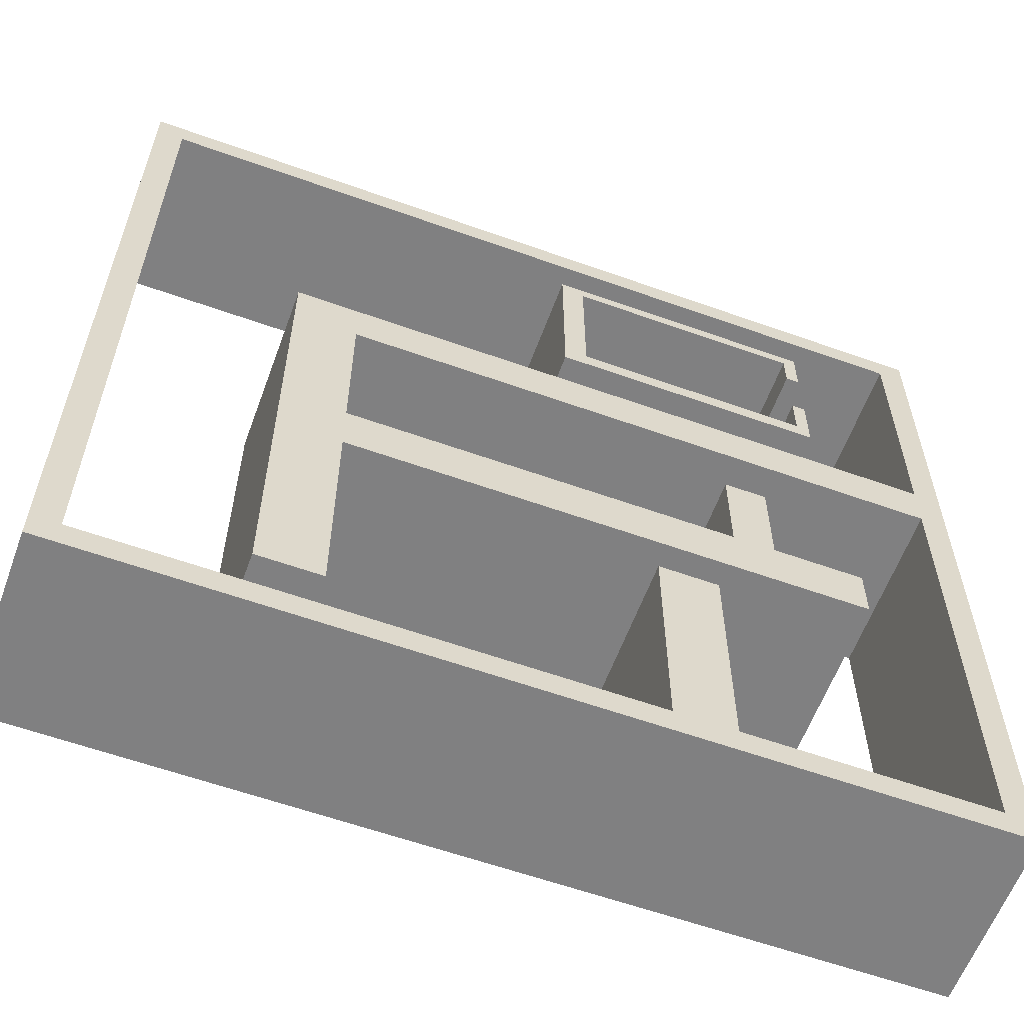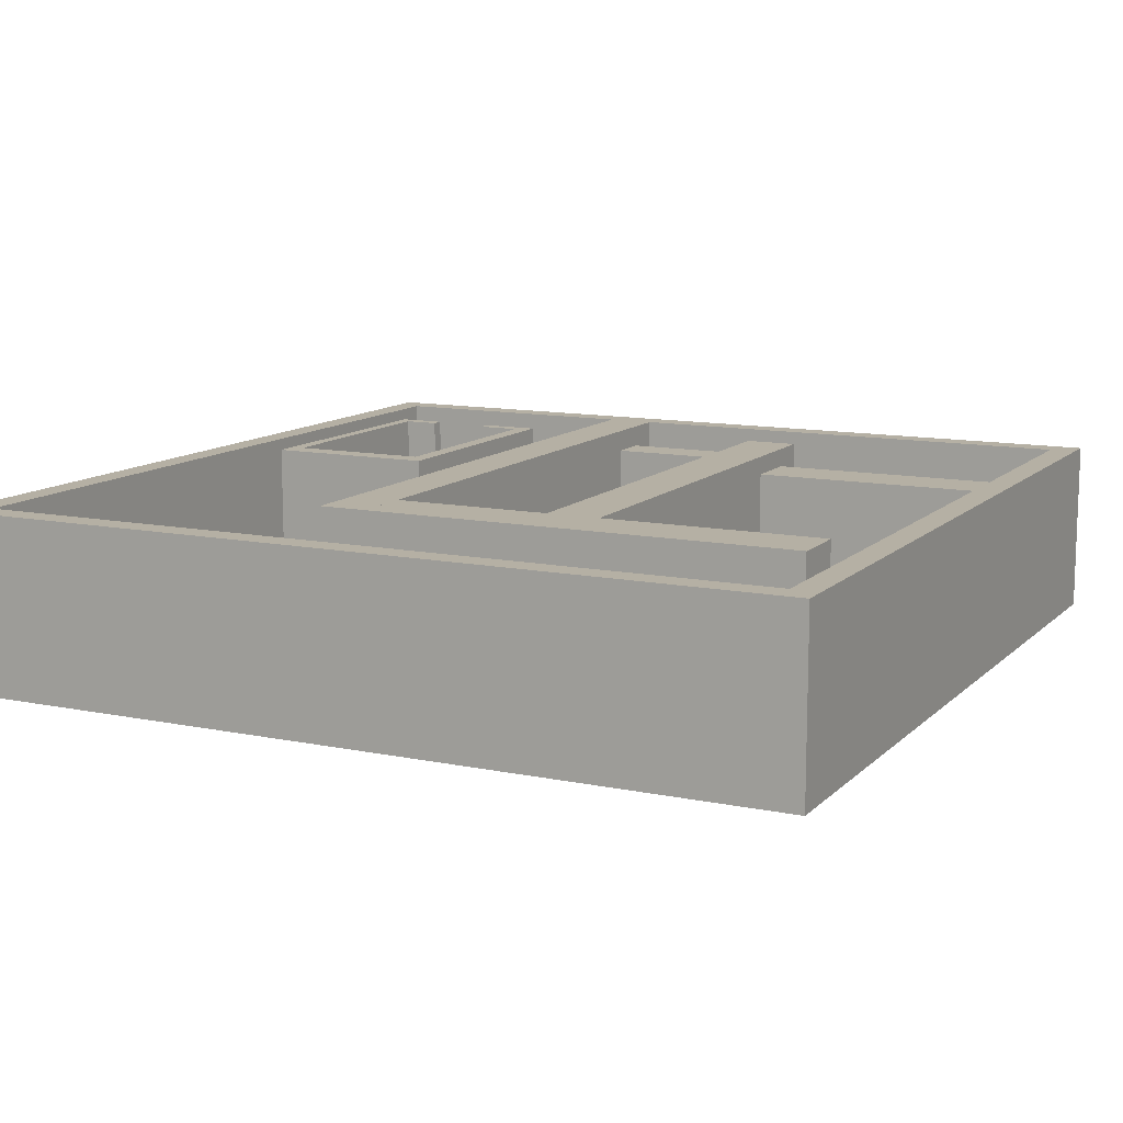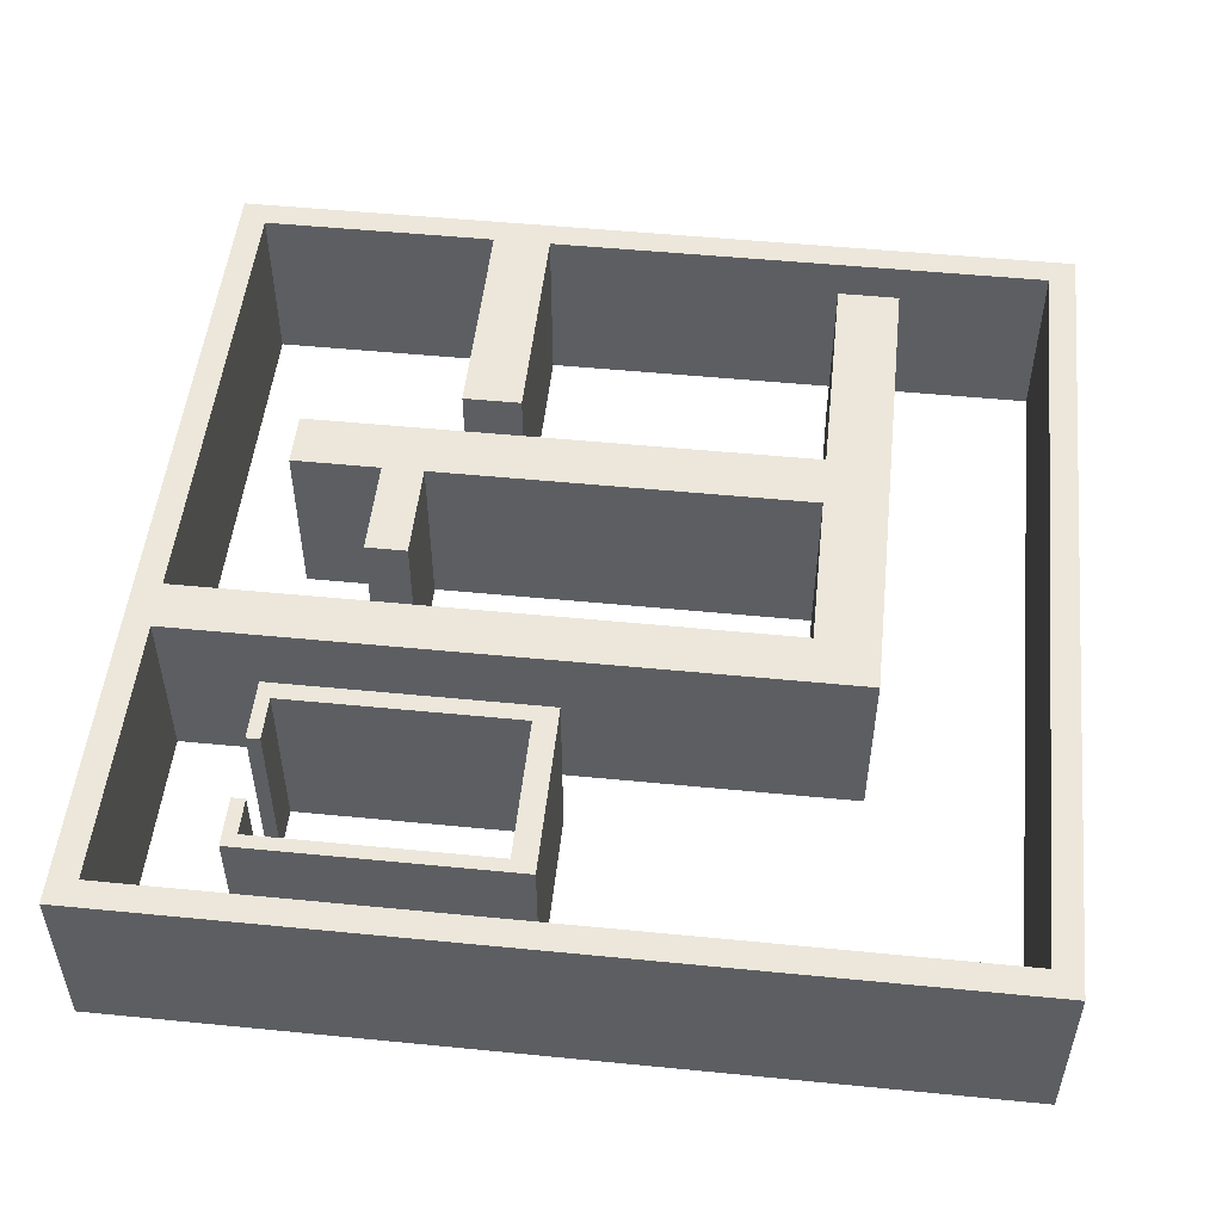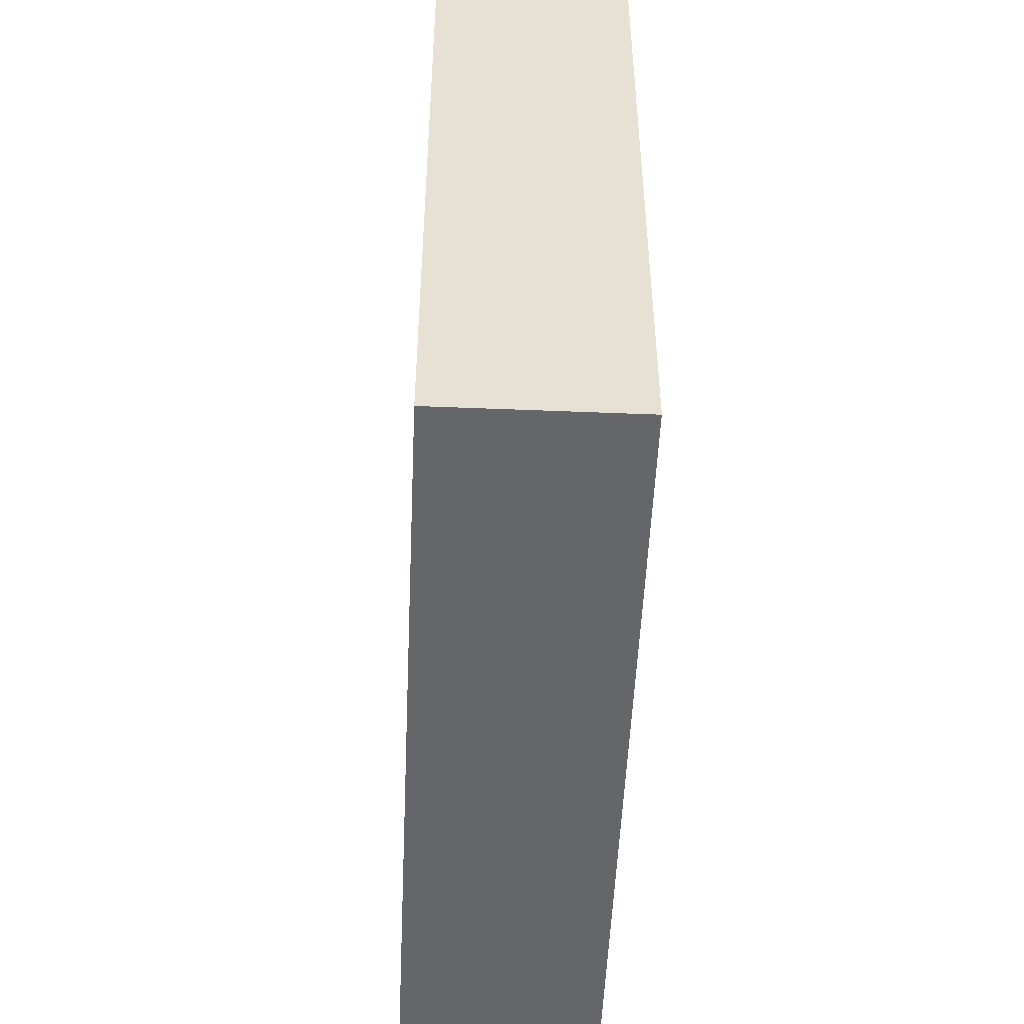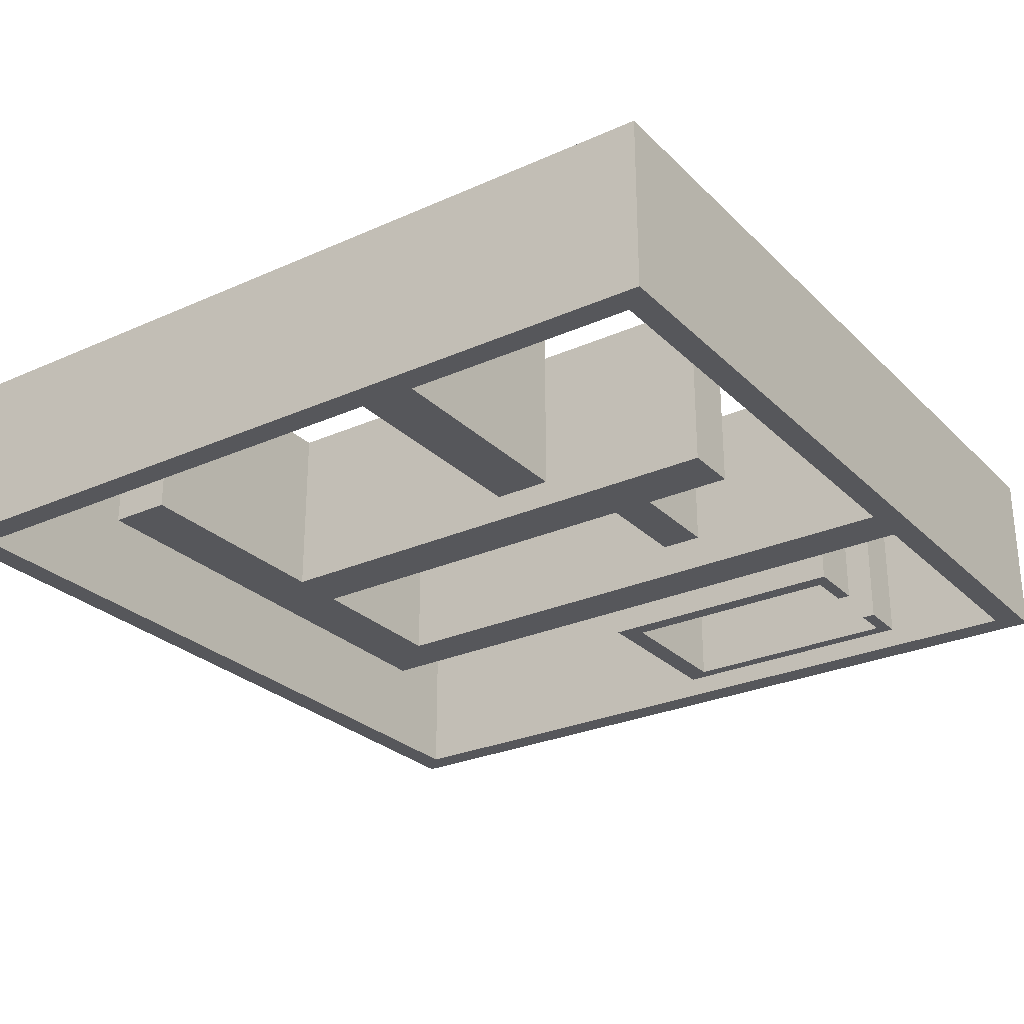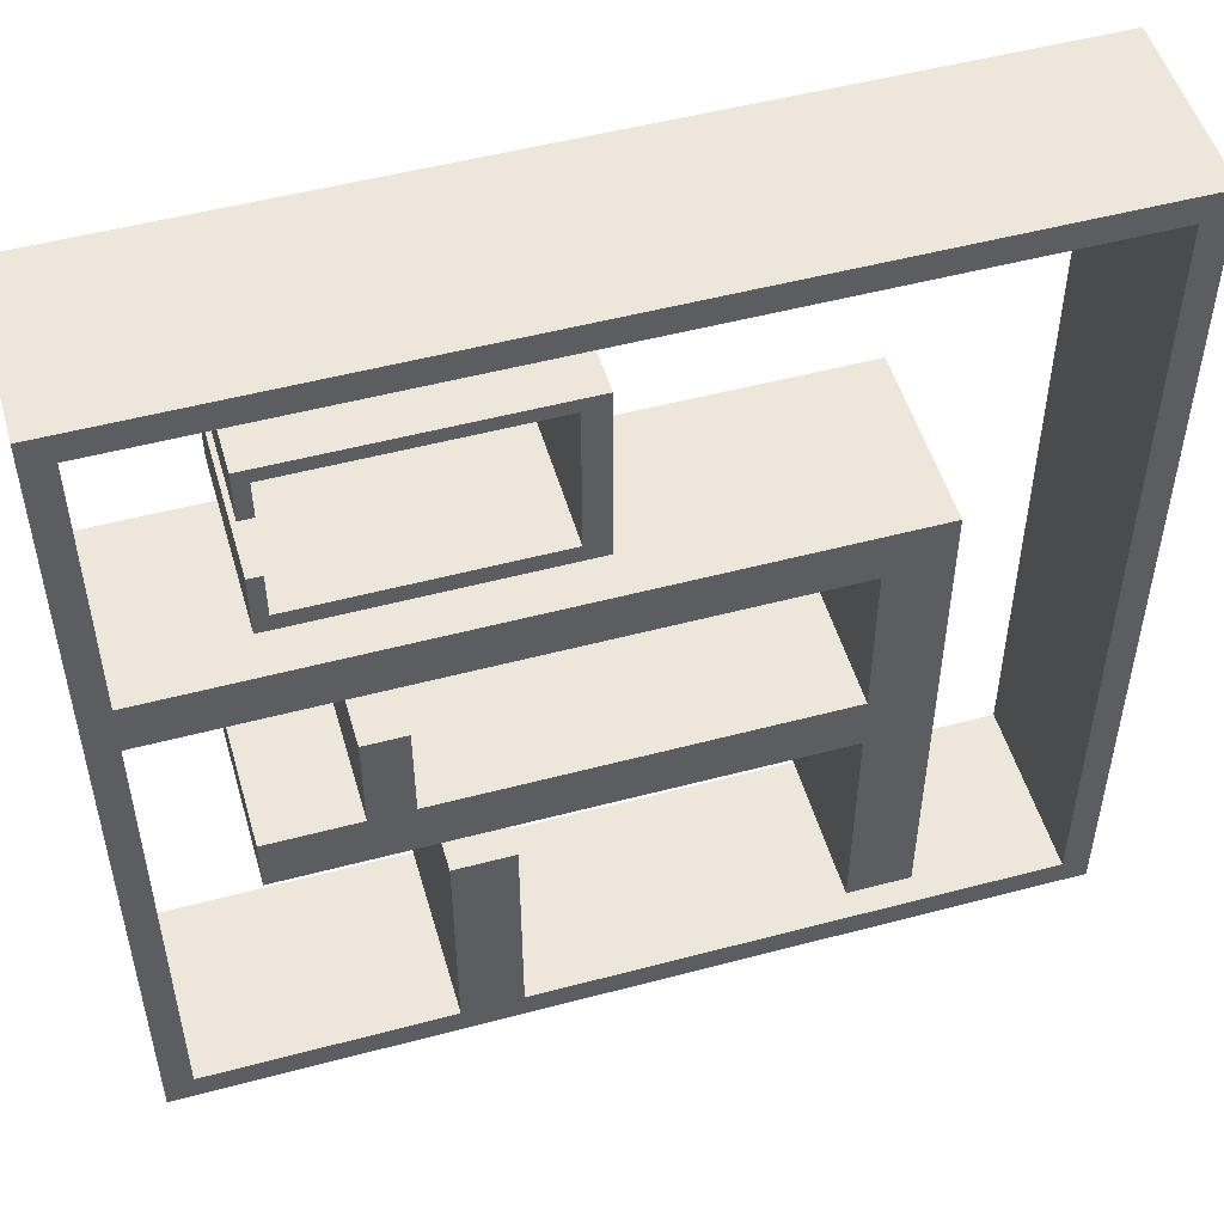
<metadata>
{"format":"obj","ext":"obj","renderer":"f3d","projection":"perspective","resolution":1024,"background":"white","views":[{"elev":-60.0,"azim":159.9,"up":"+Z"},{"elev":11.6,"azim":116.4,"up":"+Y"},{"elev":51.3,"azim":6.1,"up":"+Y"},{"elev":-51.9,"azim":-92.5,"up":"+Z"},{"elev":-27.2,"azim":-145.4,"up":"+Y"},{"elev":51.4,"azim":-16.1,"up":"+Z"}]}
</metadata>
<code>
v  -4 1.307 -4
v  4 1.307 -4
v  4 -0.3432 -4
v  -4 -0.3432 -4
v  -4 1.307 4
v  -4 -0.3432 4
v  4 1.307 4
v  4 -0.3432 4
v  3.75 1.307 -3.75
v  3.75 1.307 3.75
v  -3.75 1.307 -3.75
v  -3.75 1.307 3.75
v  -3.75 -0.3432 3.75
v  3.75 -0.3432 3.75
v  -3.75 -0.3432 -3.75
v  3.75 -0.3432 -3.75
g Rectangle02
f 1 2 3
f 3 4 1
f 5 1 4
f 4 6 5
f 7 5 6
f 6 8 7
f 2 7 8
f 8 3 2
f 9 10 7
f 9 7 2
f 11 9 2
f 11 2 1
f 11 1 5
f 12 11 5
f 12 5 7
f 12 7 10
f 13 14 8
f 13 8 6
f 15 13 6
f 15 6 4
f 16 15 4
f 16 4 3
f 16 3 8
f 16 8 14
f 11 15 16
f 16 9 11
f 12 13 15
f 15 11 12
f 10 14 13
f 13 12 10
f 9 16 14
f 14 10 9
v  2.35 -0.3432 0.7649
v  -3.832 -0.3432 0.7649
v  -3.832 1.307 0.7649
v  2.35 1.307 0.7649
v  -3.832 -0.3432 1.227
v  -3.832 1.307 1.227
v  2.35 -0.3432 1.227
v  2.35 1.307 1.227
g Rectangle03
f 17 18 19
f 17 19 20
f 18 21 22
f 18 22 19
f 21 23 24
f 21 24 22
f 23 17 20
f 23 20 24
f 21 17 23
f 21 18 17
f 22 24 20
f 22 20 19
v  2.356 -0.3432 -3.363
v  1.782 -0.3432 -3.363
v  1.782 1.307 -3.363
v  2.356 1.307 -3.363
v  1.782 -0.3432 1.226
v  1.782 1.307 1.226
v  2.356 -0.3432 1.226
v  2.356 1.307 1.226
g Rectangle04
f 25 26 27
f 25 27 28
f 26 29 30
f 26 30 27
f 29 31 32
f 29 32 30
f 31 25 28
f 31 28 32
f 29 25 31
f 26 25 29
f 30 32 28
f 27 30 28
v  -0.9862 -0.3432 -3.8
v  -1.528 -0.3432 -3.8
v  -1.528 1.307 -3.8
v  -0.9862 1.307 -3.8
v  -1.528 -0.3432 -1.649
v  -1.528 1.307 -1.649
v  -0.9862 -0.3432 -1.649
v  -0.9862 1.307 -1.649
g Rectangle06
f 33 34 35
f 33 35 36
f 34 37 38
f 34 38 35
f 37 39 40
f 37 40 38
f 39 33 36
f 39 36 40
f 37 33 39
f 34 33 37
f 38 40 36
f 35 38 36
v  1.963 -0.3432 -1.25
v  -2.945 -0.3432 -1.25
v  -2.945 1.307 -1.25
v  1.963 1.307 -1.25
v  -2.945 -0.3432 -0.7403
v  -2.945 1.307 -0.7403
v  1.963 -0.3432 -0.7403
v  1.963 1.307 -0.7403
g Rectangle07
f 41 42 43
f 41 43 44
f 42 45 46
f 42 46 43
f 45 47 48
f 45 48 46
f 47 41 44
f 47 44 48
f 45 41 47
f 45 42 41
f 46 48 44
f 46 44 43
v  -1.734 -0.3432 -0.9193
v  -2.118 -0.3432 -0.9193
v  -2.118 1.307 -0.9193
v  -1.734 1.307 -0.9193
v  -2.118 -0.3432 0.1849
v  -2.118 1.307 0.1849
v  -1.734 -0.3432 0.1849
v  -1.734 1.307 0.1849
g Rectangle08
f 49 50 51
f 49 51 52
f 50 53 54
f 50 54 51
f 53 55 56
f 53 56 54
f 55 49 52
f 55 52 56
f 53 49 55
f 50 49 53
f 54 56 52
f 51 54 52
v  -2.734 1.307 1.706
v  -0.2322 1.307 1.706
v  -0.2322 -0.3432 1.706
v  -2.734 -0.3432 1.706
v  -2.734 -0.3432 2.281
v  -2.734 1.307 2.281
v  -0.2322 1.307 3.328
v  -2.734 1.307 3.328
v  -2.734 -0.3432 3.328
v  -0.2322 -0.3432 3.328
v  -2.61 1.307 3.204
v  -0.4463 1.307 3.204
v  -0.4463 -0.3432 3.204
v  -2.61 -0.3432 3.204
v  -2.61 -0.3432 1.863
v  -2.61 1.307 1.863
v  -2.61 1.307 2.281
v  -2.61 -0.3432 2.281
v  -0.4463 1.307 1.863
v  -0.4463 -0.3432 1.863
v  -2.645 1.307 2.281
v  -2.645 -0.3432 2.281
v  -2.734 1.307 2.866
v  -2.734 -0.3432 2.866
v  -2.61 1.307 2.866
v  -2.61 -0.3432 2.866
v  -2.695 -0.3432 2.866
v  -2.695 1.307 2.866
g Rectangle01
f 57 58 59
f 59 60 57
f 61 62 57
f 57 60 61
f 63 64 65
f 65 66 63
f 58 63 66
f 66 59 58
f 67 68 69
f 69 70 67
f 71 72 73
f 73 74 71
f 75 72 71
f 71 76 75
f 68 75 76
f 76 69 68
f 77 73 72
f 62 77 72
f 57 62 72
f 76 71 60
f 60 59 76
f 65 70 69
f 69 66 65
f 59 66 69
f 69 76 59
f 71 74 78
f 71 78 61
f 71 61 60
f 68 63 58
f 58 75 68
f 57 72 75
f 75 58 57
f 68 67 64
f 64 63 68
f 65 64 79
f 79 80 65
f 81 67 70
f 70 82 81
f 83 82 70
f 83 70 65
f 83 65 80
f 67 81 84
f 64 67 84
f 79 64 84
f 74 73 77
f 74 77 62
f 62 61 78
f 74 62 78
f 83 80 79
f 82 83 79
f 82 79 84
f 81 82 84

</code>
